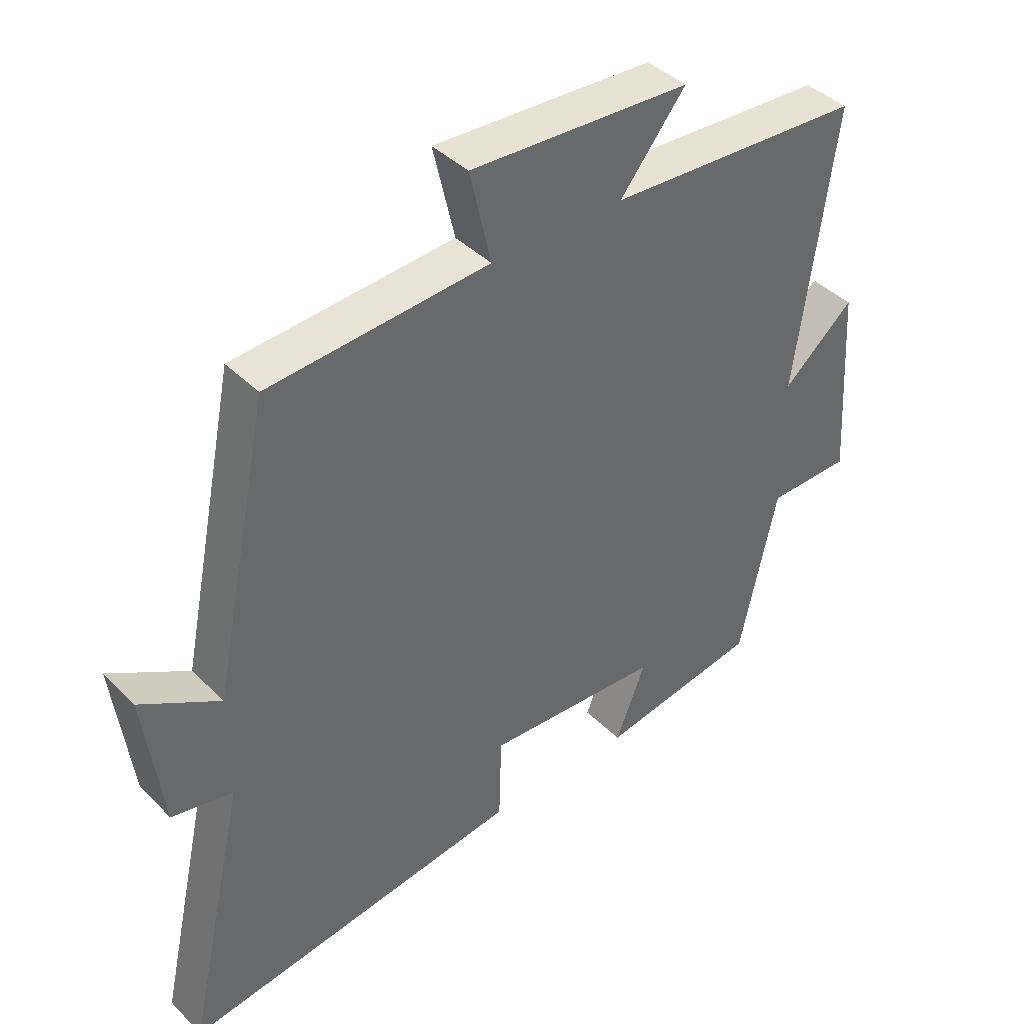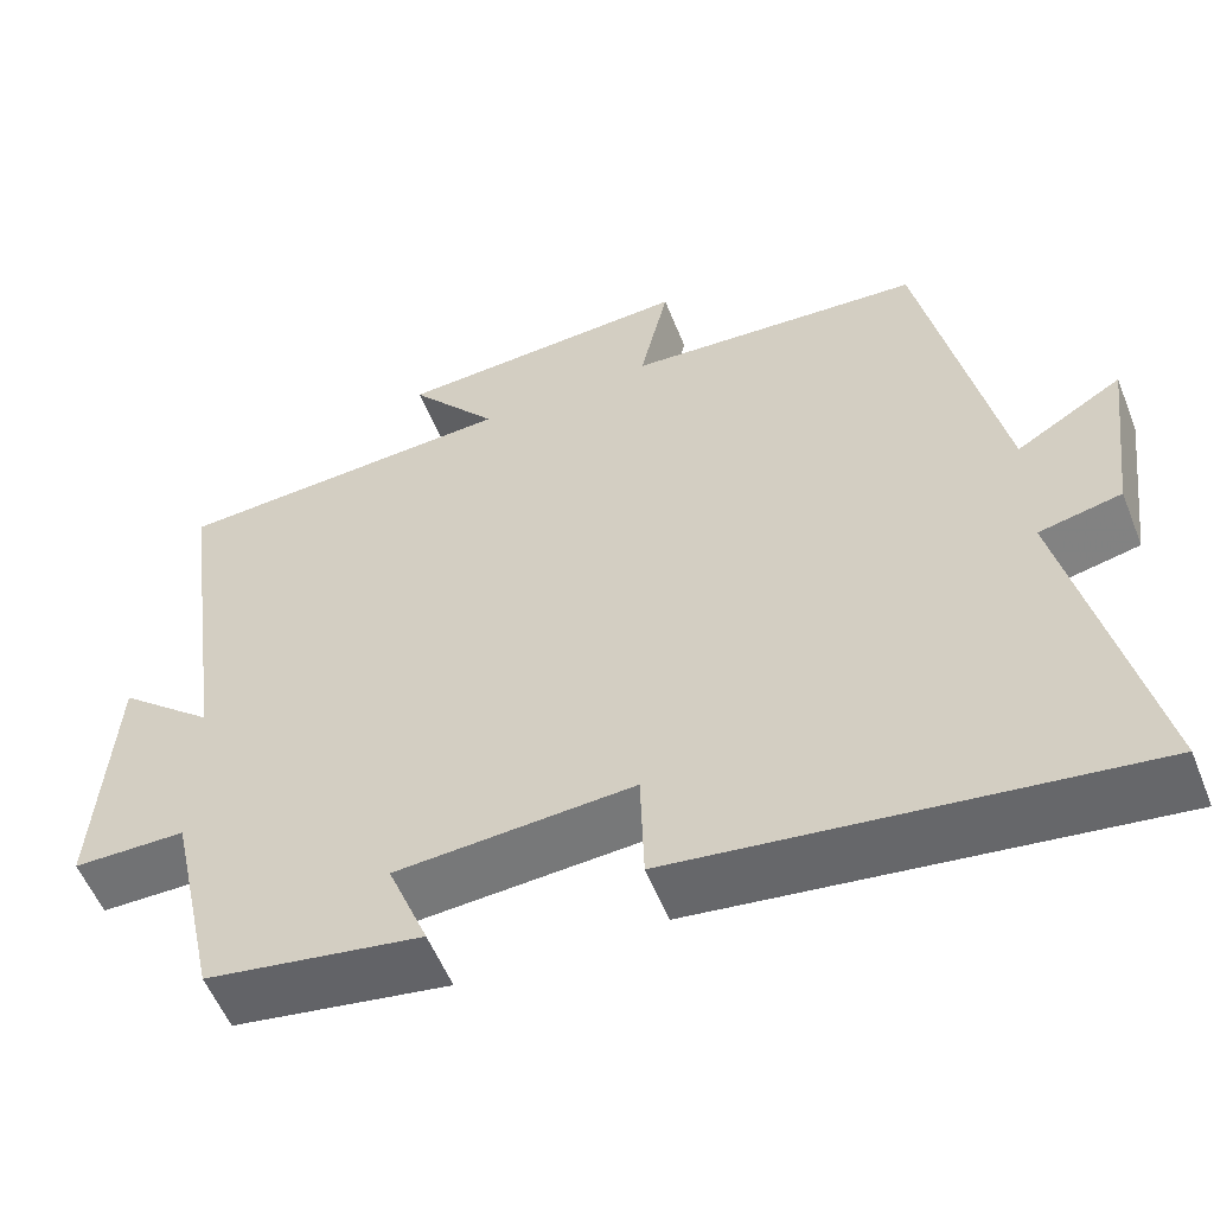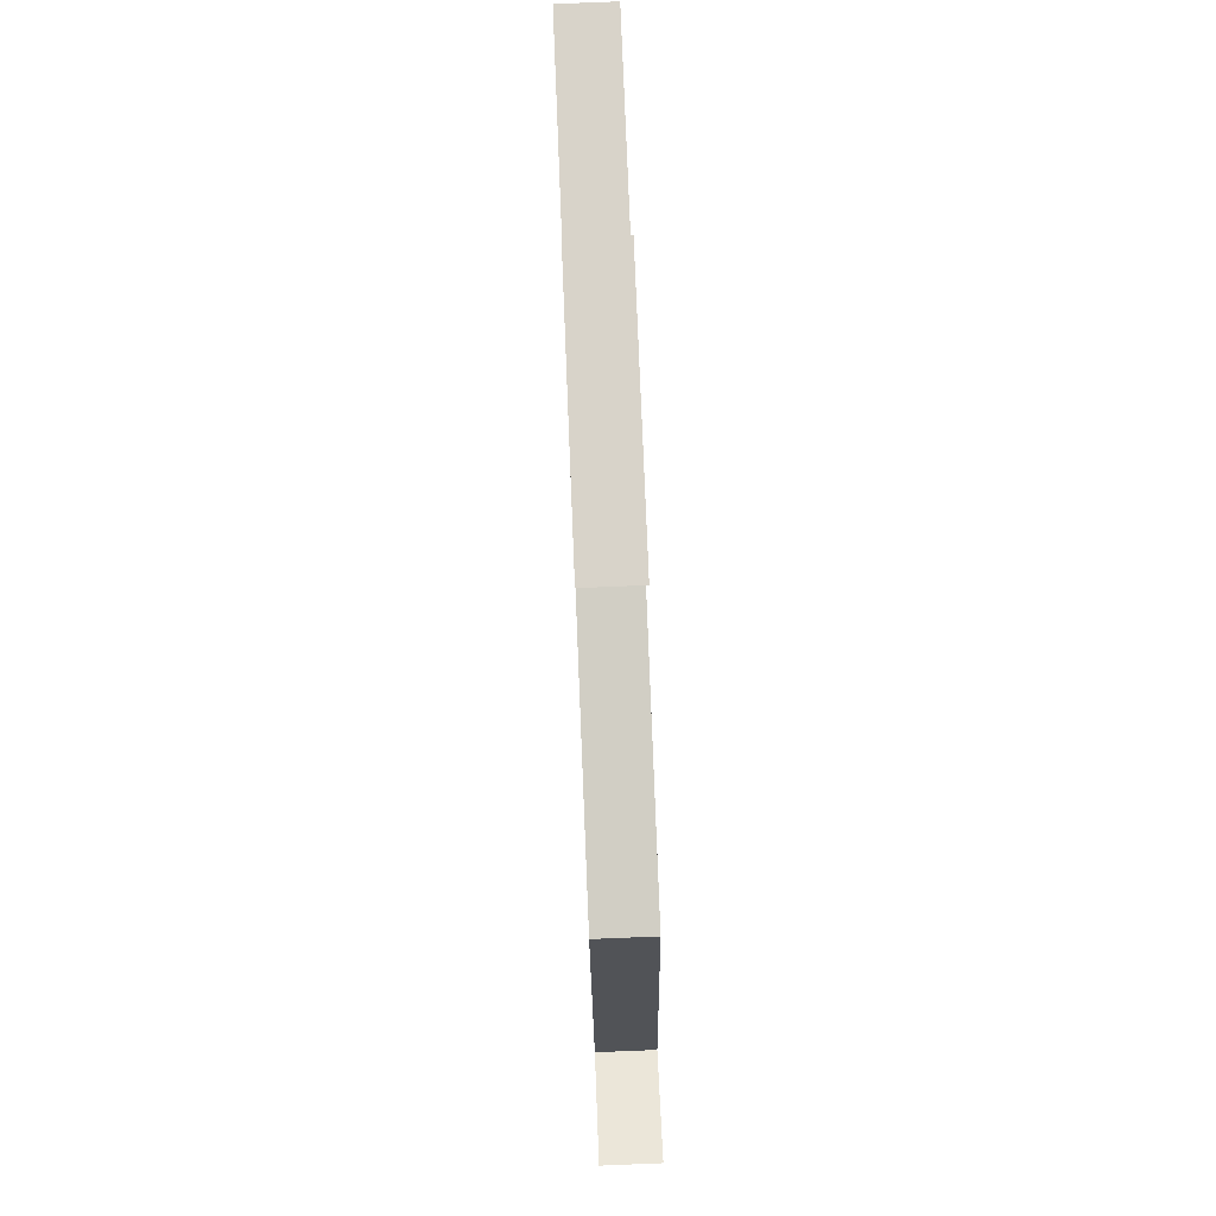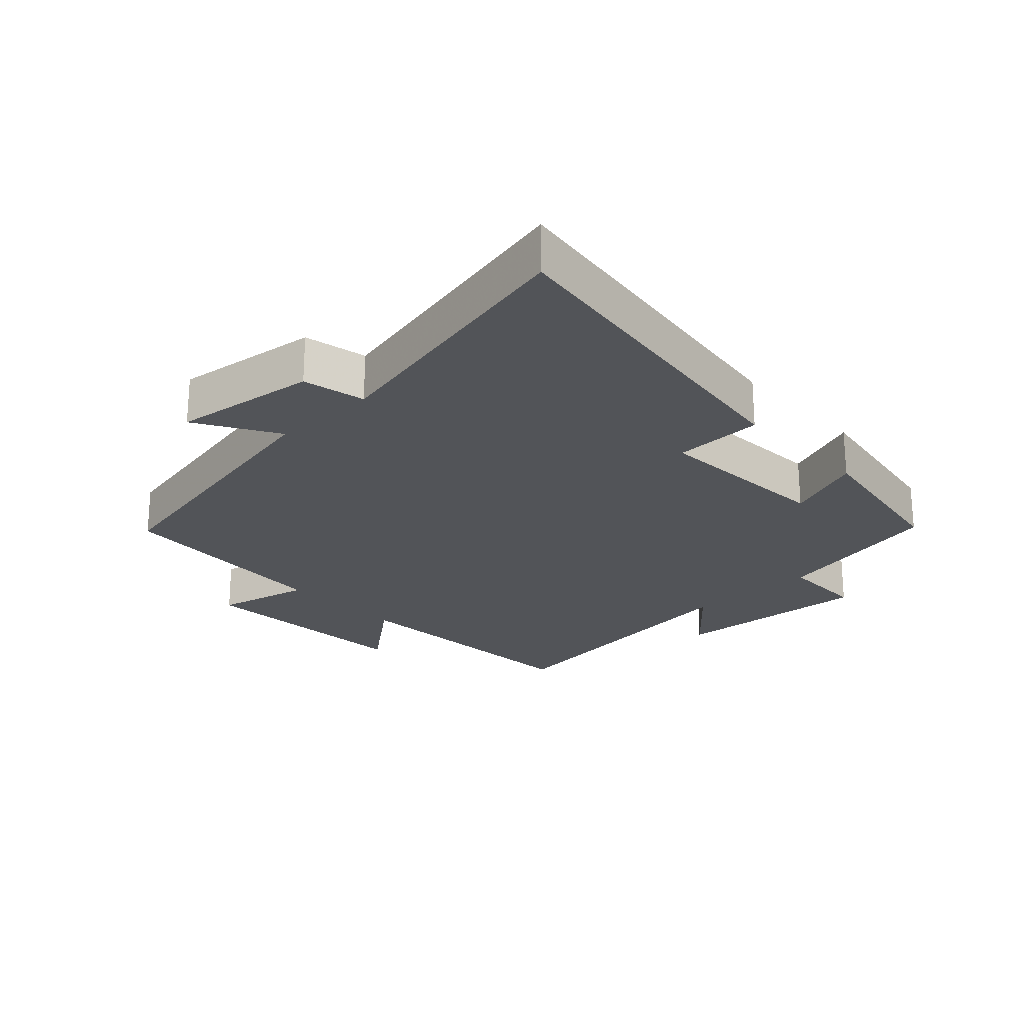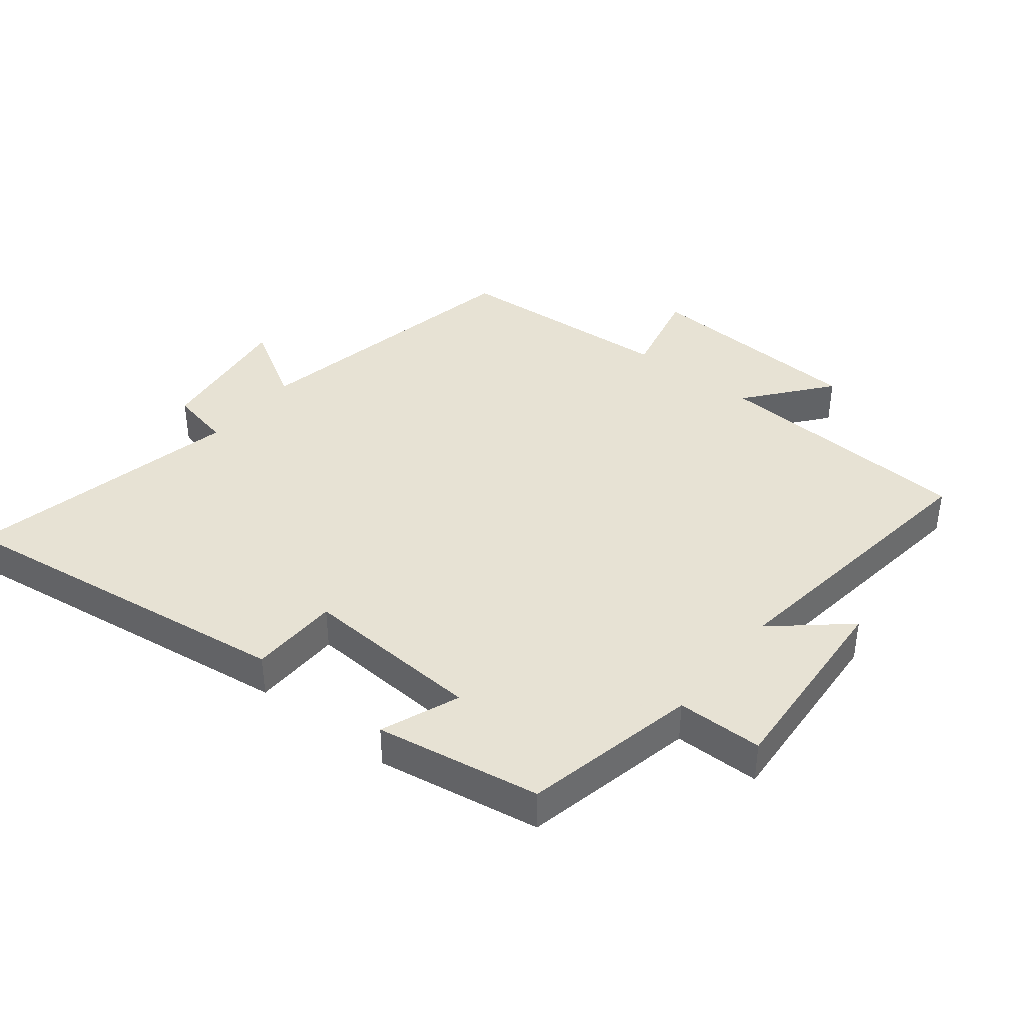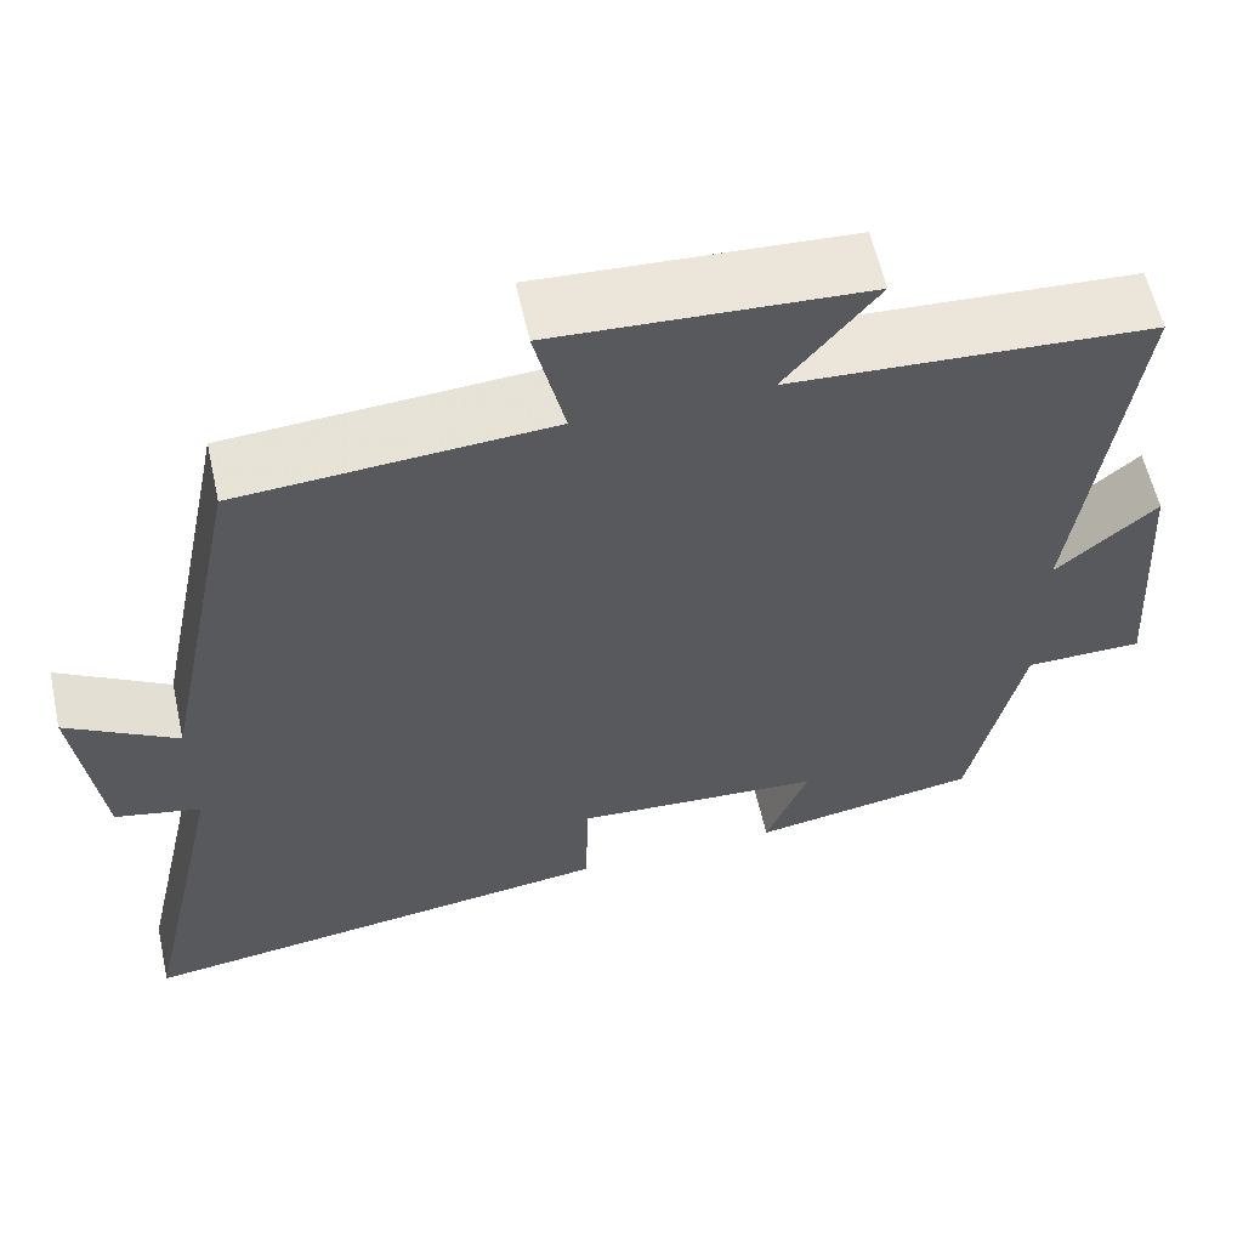
<metadata>
{"format":"obj","ext":"obj","renderer":"f3d","projection":"perspective","resolution":1024,"background":"white","views":[{"elev":41.1,"azim":140.0,"up":"+Z"},{"elev":-55.7,"azim":21.6,"up":"+Z"},{"elev":79.2,"azim":87.7,"up":"+Z"},{"elev":-23.2,"azim":133.0,"up":"+Y"},{"elev":39.7,"azim":-141.7,"up":"+Y"},{"elev":59.3,"azim":167.4,"up":"+Z"}]}
</metadata>
<code>
v 0.596 0.07 -0.572
v 0.05 0.07 -0.5
v 0.046 0.07 -0.361
v -0.234 0.07 -0.379
v -0.186 0.07 -0.5
v -0.441 0.07 -0.458
v -0.5 0.07 -0.189
v -0.633 0.07 -0.188
v -0.613 0.07 0.124
v -0.5 0.07 0.027
v -0.561 0.07 0.476
v -0.154 0.07 0.5
v -0.258 0.07 0.628
v 0.092 0.07 0.648
v 0.058 0.07 0.5
v 0.408 0.07 0.477
v 0.5 0.07 0.028
v 0.625 0.07 0.103
v 0.597 0.07 -0.121
v 0.5 0.07 -0.142
v 0.596 0 -0.572
v 0.05 0 -0.5
v 0.046 0 -0.361
v -0.234 0 -0.379
v -0.186 0 -0.5
v -0.441 0 -0.458
v -0.5 0 -0.189
v -0.633 0 -0.188
v -0.613 0 0.124
v -0.5 0 0.027
v -0.561 0 0.476
v -0.154 0 0.5
v -0.258 0 0.628
v 0.092 0 0.648
v 0.058 0 0.5
v 0.408 0 0.477
v 0.5 0 0.028
v 0.625 0 0.103
v 0.597 0 -0.121
v 0.5 0 -0.142
f 17 18 19 20
f 15 16 17 20
f 15 20 1 2
f 12 13 14 15
f 10 11 12 15
f 7 8 9 10
f 4 5 6 7
f 3 4 7 10
f 15 2 3
f 3 10 15
f 40 39 38 37
f 40 37 36 35
f 22 21 40 35
f 35 34 33 32
f 35 32 31 30
f 30 29 28 27
f 27 26 25 24
f 30 27 24 23
f 23 22 35
f 35 30 23
f 1 21 22 2
f 2 22 23 3
f 3 23 24 4
f 4 24 25 5
f 5 25 26 6
f 6 26 27 7
f 7 27 28 8
f 8 28 29 9
f 9 29 30 10
f 10 30 31 11
f 11 31 32 12
f 12 32 33 13
f 13 33 34 14
f 14 34 35 15
f 15 35 36 16
f 16 36 37 17
f 17 37 38 18
f 18 38 39 19
f 19 39 40 20
f 20 40 21 1

</code>
